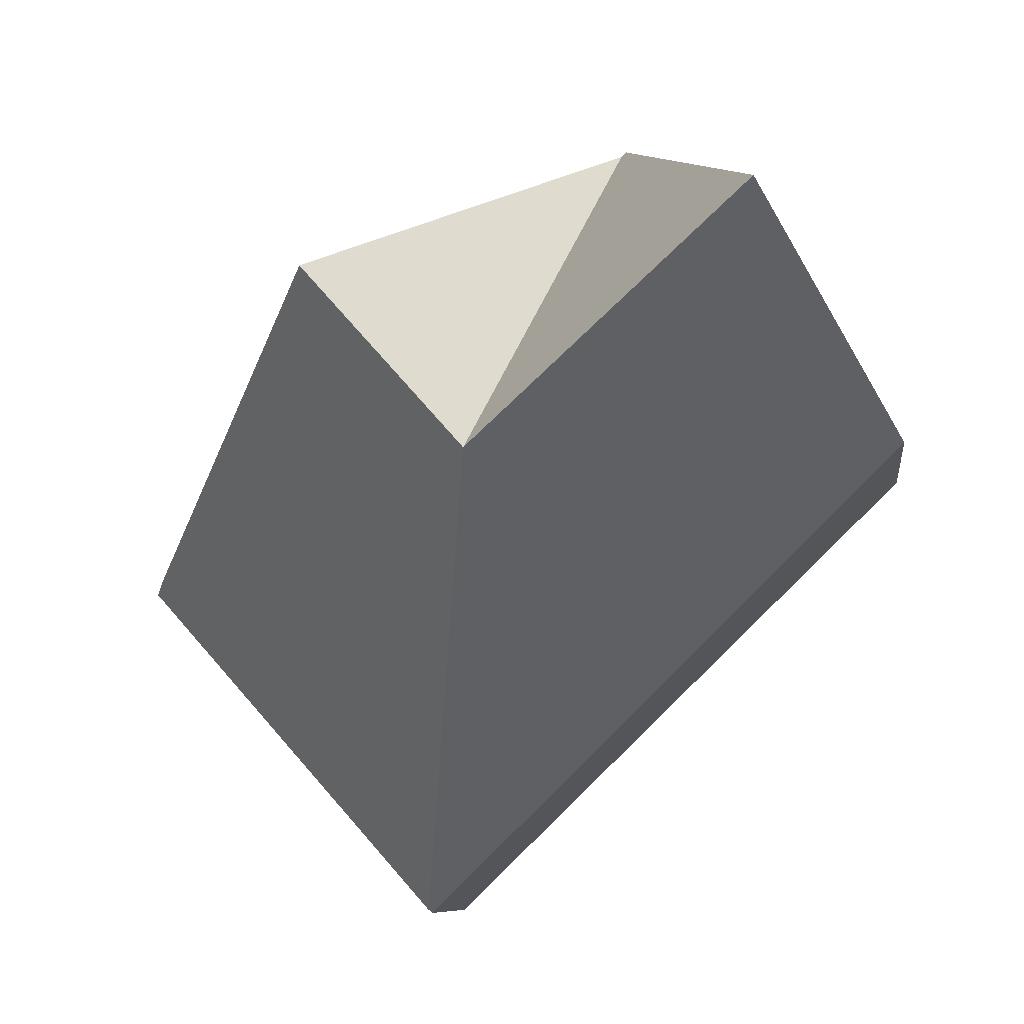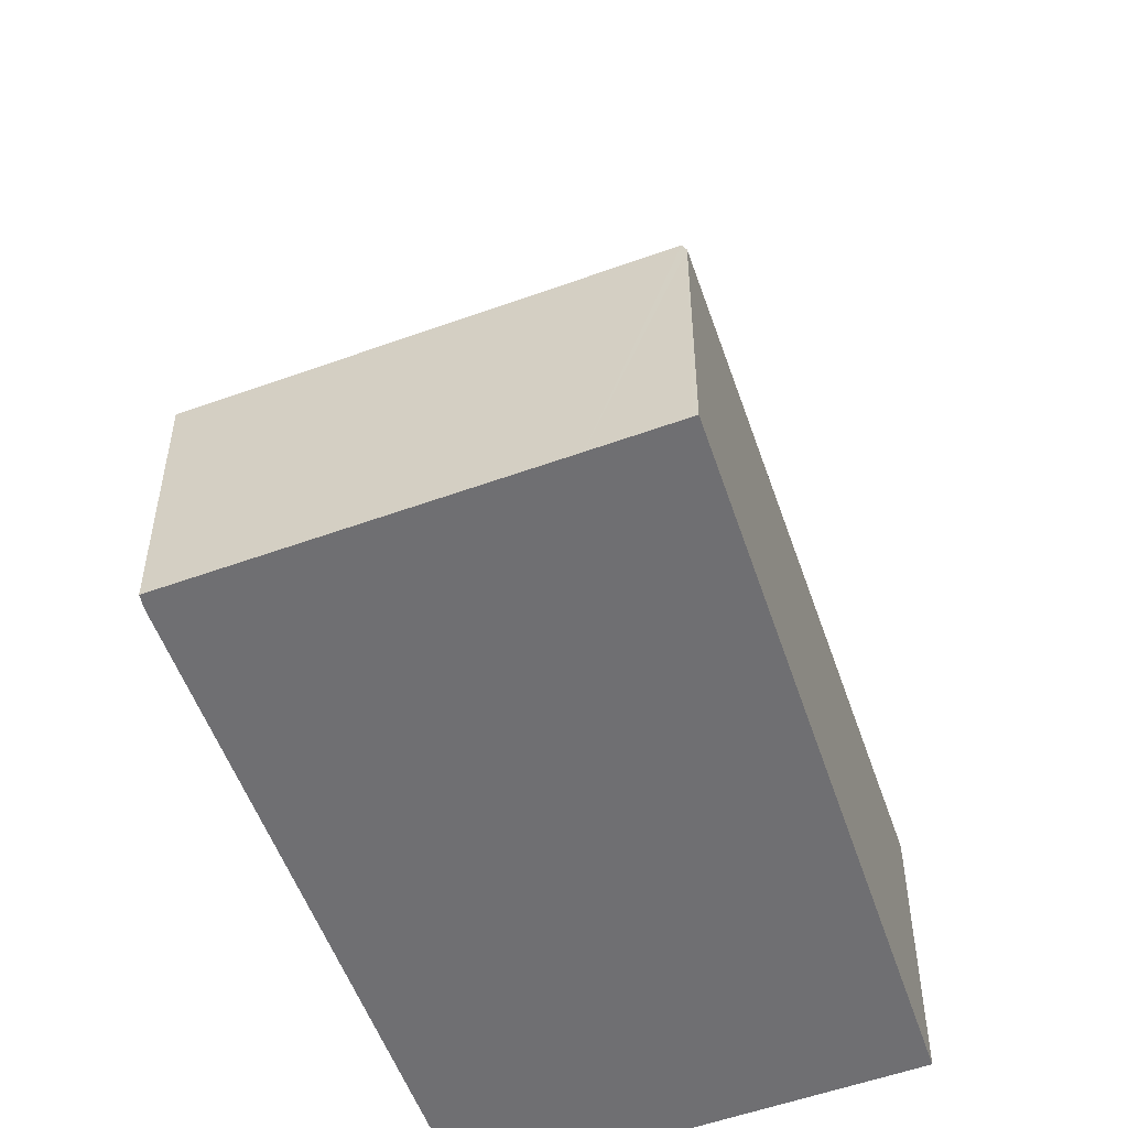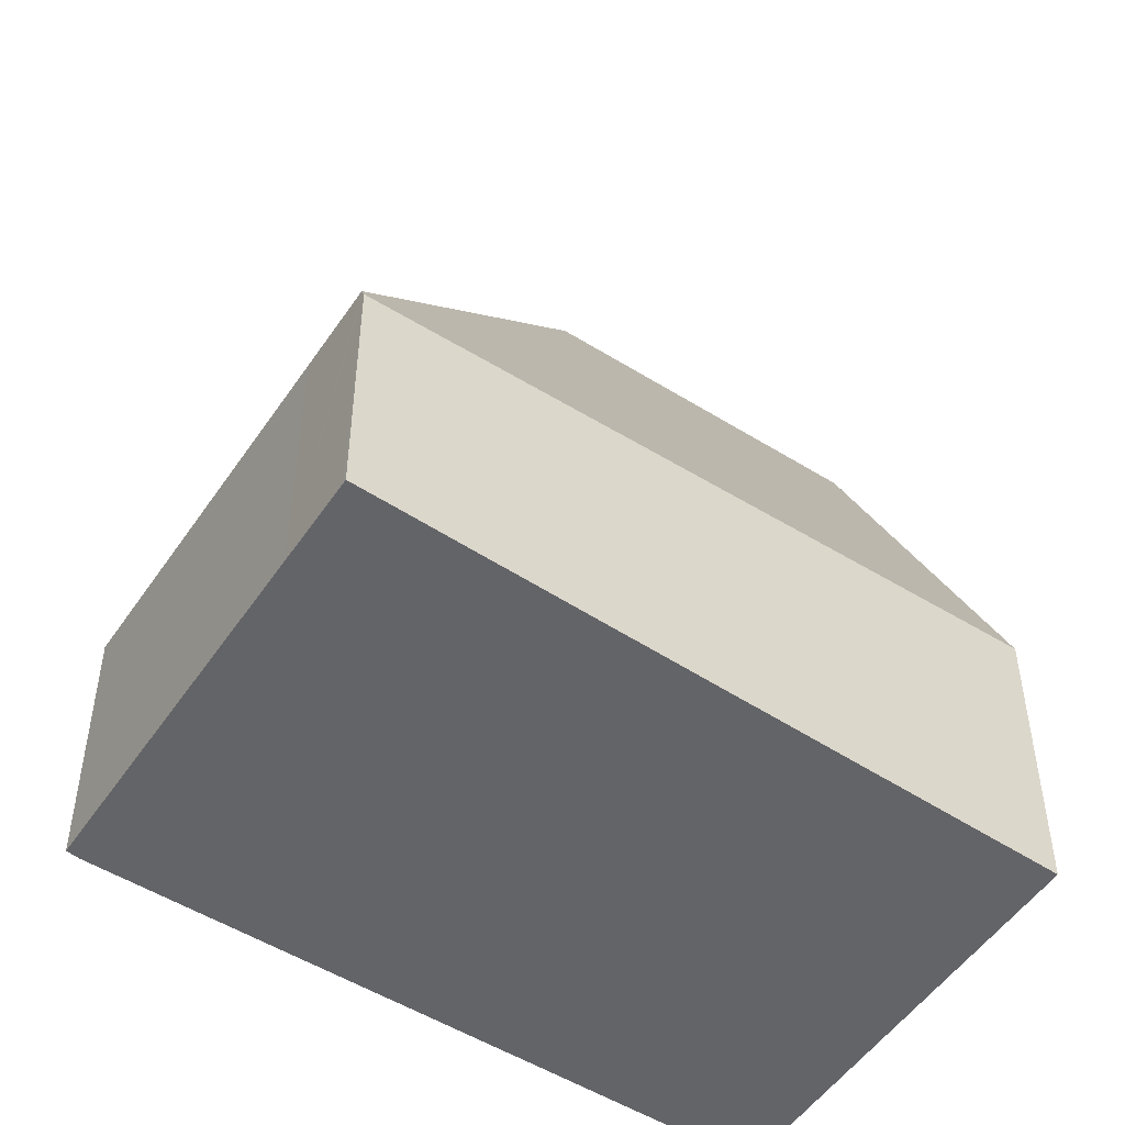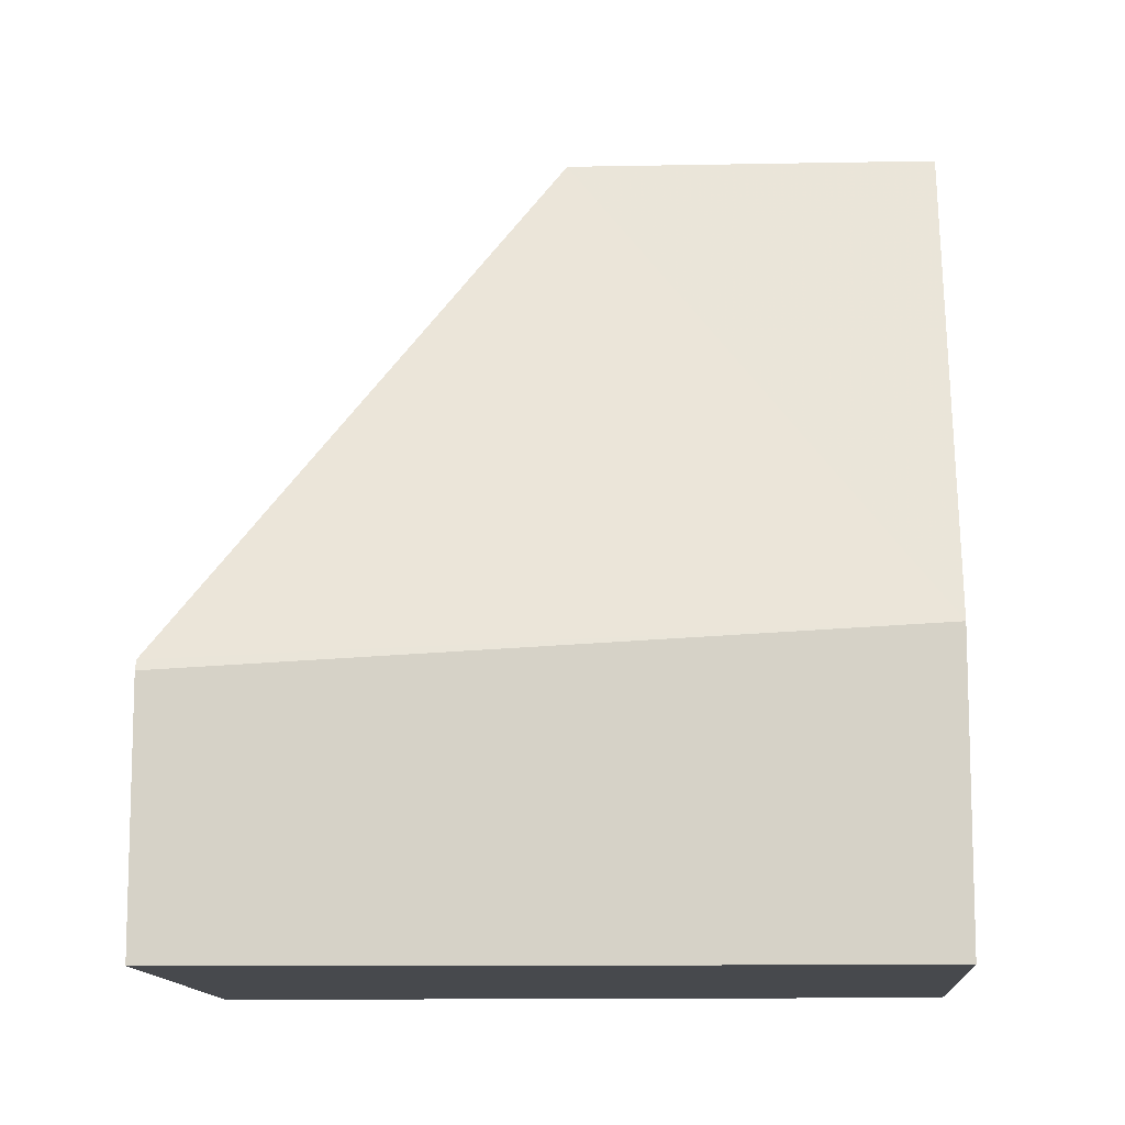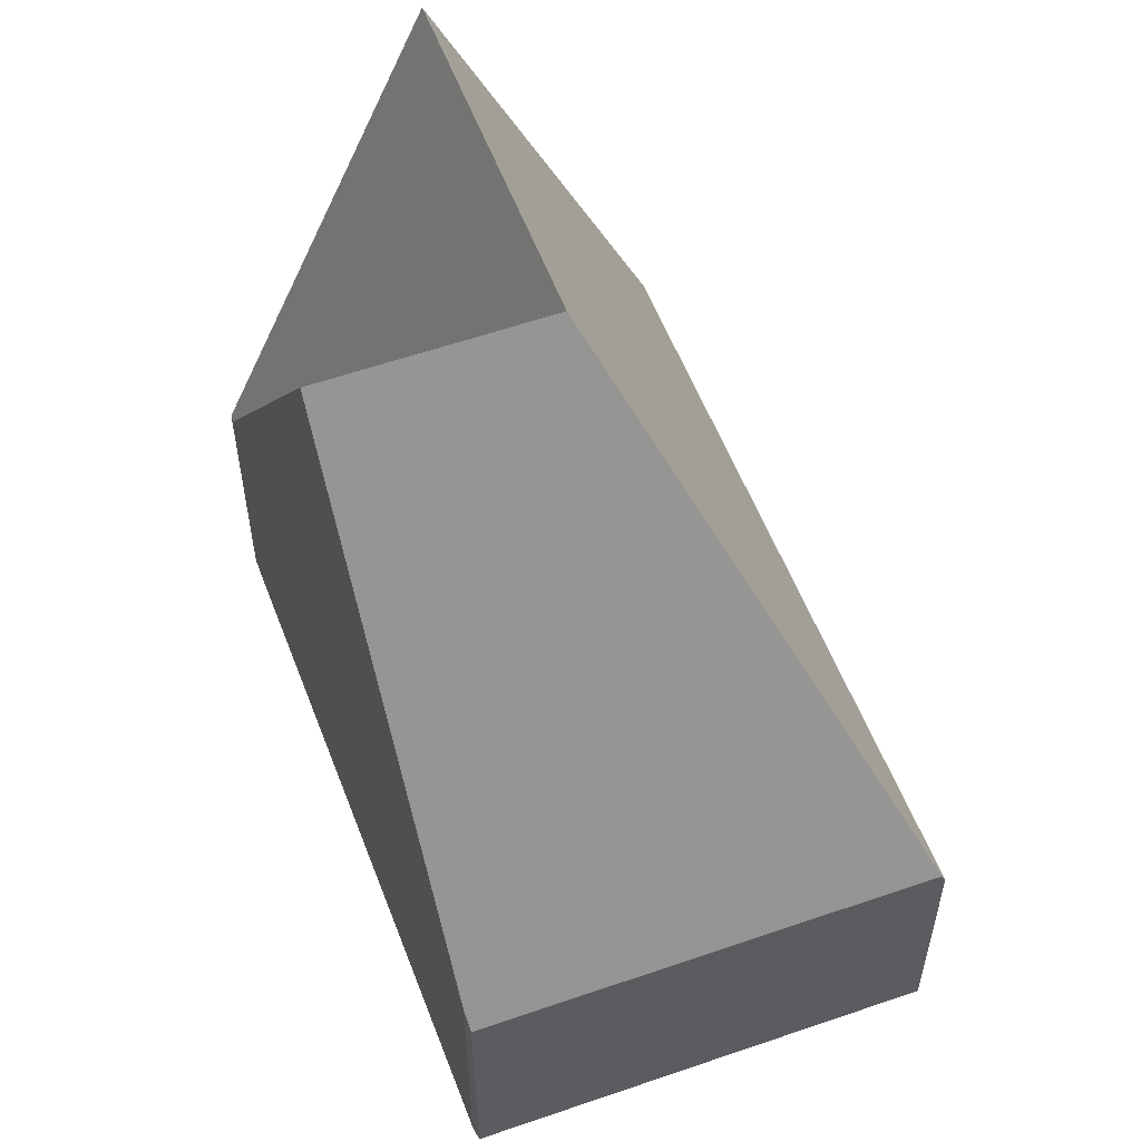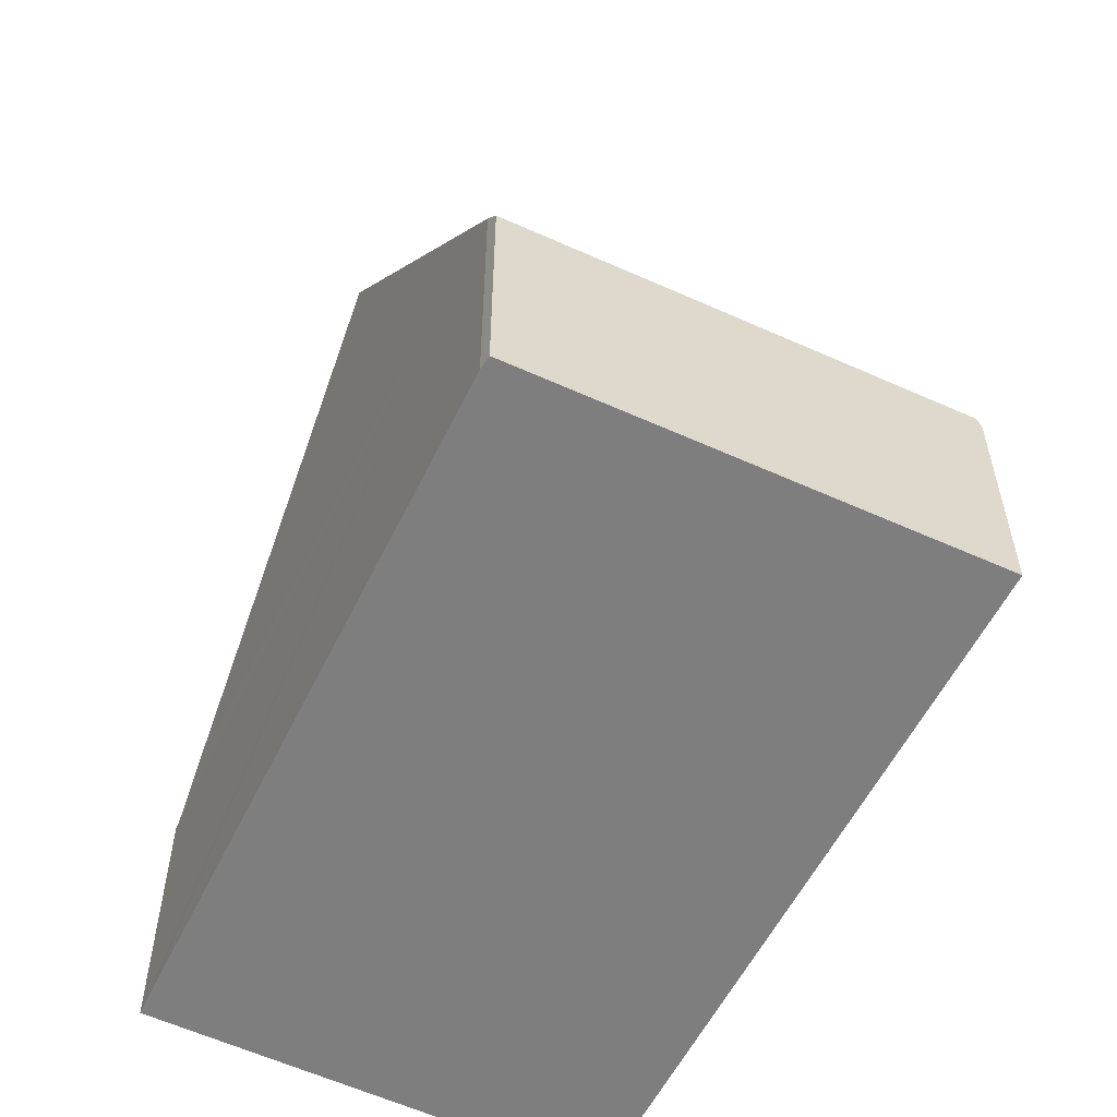
<metadata>
{"format":"obj","ext":"obj","renderer":"f3d","projection":"perspective","resolution":1024,"background":"white","views":[{"elev":-7.9,"azim":-173.3,"up":"+Z"},{"elev":-54.7,"azim":152.5,"up":"+Y"},{"elev":-51.3,"azim":-171.5,"up":"+Y"},{"elev":-12.1,"azim":-134.6,"up":"+Y"},{"elev":58.0,"azim":111.8,"up":"+Y"},{"elev":-59.4,"azim":106.7,"up":"+Y"}]}
</metadata>
<code>
v  6.818 2.709 -1.074
v  3.497 6.771 -0.672
v  4.792 6.771 0.792
v  6.957 2.43 -1.202
v  7.034 2.256 -1.293
v  4.923 2.257 -3.679
v  4.811 2.257 -3.806
v  4.424 2.256 -4.245
v  2.764 2.703 2.661
v  2.592 2.361 2.817
v  0 2.514 1.539e-16
v  4.398 2.167 -4.274
v  1.25 6.771 1.405
v  2.545 2.362 2.86
v  2.545 -1.751e-16 2.86
v  2.592 -1.725e-16 2.817
v  2.764 -1.629e-16 2.661
v  4.792 -4.85e-17 0.792
v  6.818 6.576e-17 -1.074
v  6.957 7.36e-17 -1.202
v  7.034 7.917e-17 -1.293
v  4.923 2.253e-16 -3.679
v  4.424 2.599e-16 -4.245
v  4.398 2.617e-16 -4.274
v  4.811 2.331e-16 -3.806
v  0 0 0
v  1.25 -8.603e-17 1.405
g defaultobject
f 1 2 3
f 2 1 4
f 2 4 5
f 2 5 6
f 2 6 7
f 2 7 8
f 9 2 10
f 2 9 3
f 11 8 12
f 8 11 2
f 2 11 13
f 14 2 13
f 2 14 10
f 15 10 14
f 9 1 3
f 1 9 10
f 1 10 15
f 1 15 16
f 1 16 17
f 1 17 18
f 1 18 19
f 1 19 4
f 4 19 20
f 20 5 4
f 5 20 21
f 21 6 5
f 6 21 22
f 6 22 7
f 7 22 8
f 8 22 12
f 12 22 23
f 12 23 24
f 23 22 25
f 12 26 11
f 26 12 24
f 11 14 13
f 14 11 15
f 15 11 27
f 27 11 26
f 23 26 24
f 26 23 25
f 26 25 22
f 26 22 21
f 26 21 20
f 26 20 19
f 26 19 18
f 26 18 17
f 26 17 16
f 26 16 27
f 27 16 15

</code>
